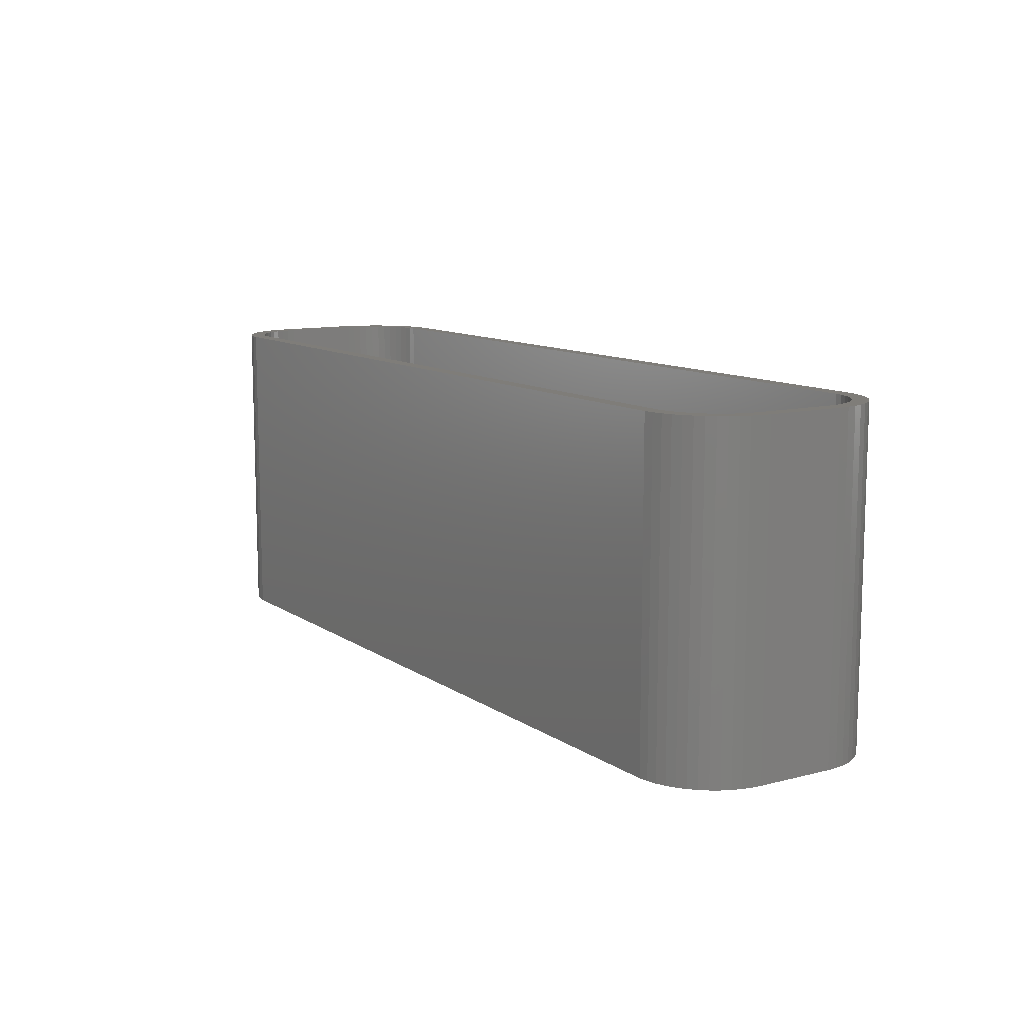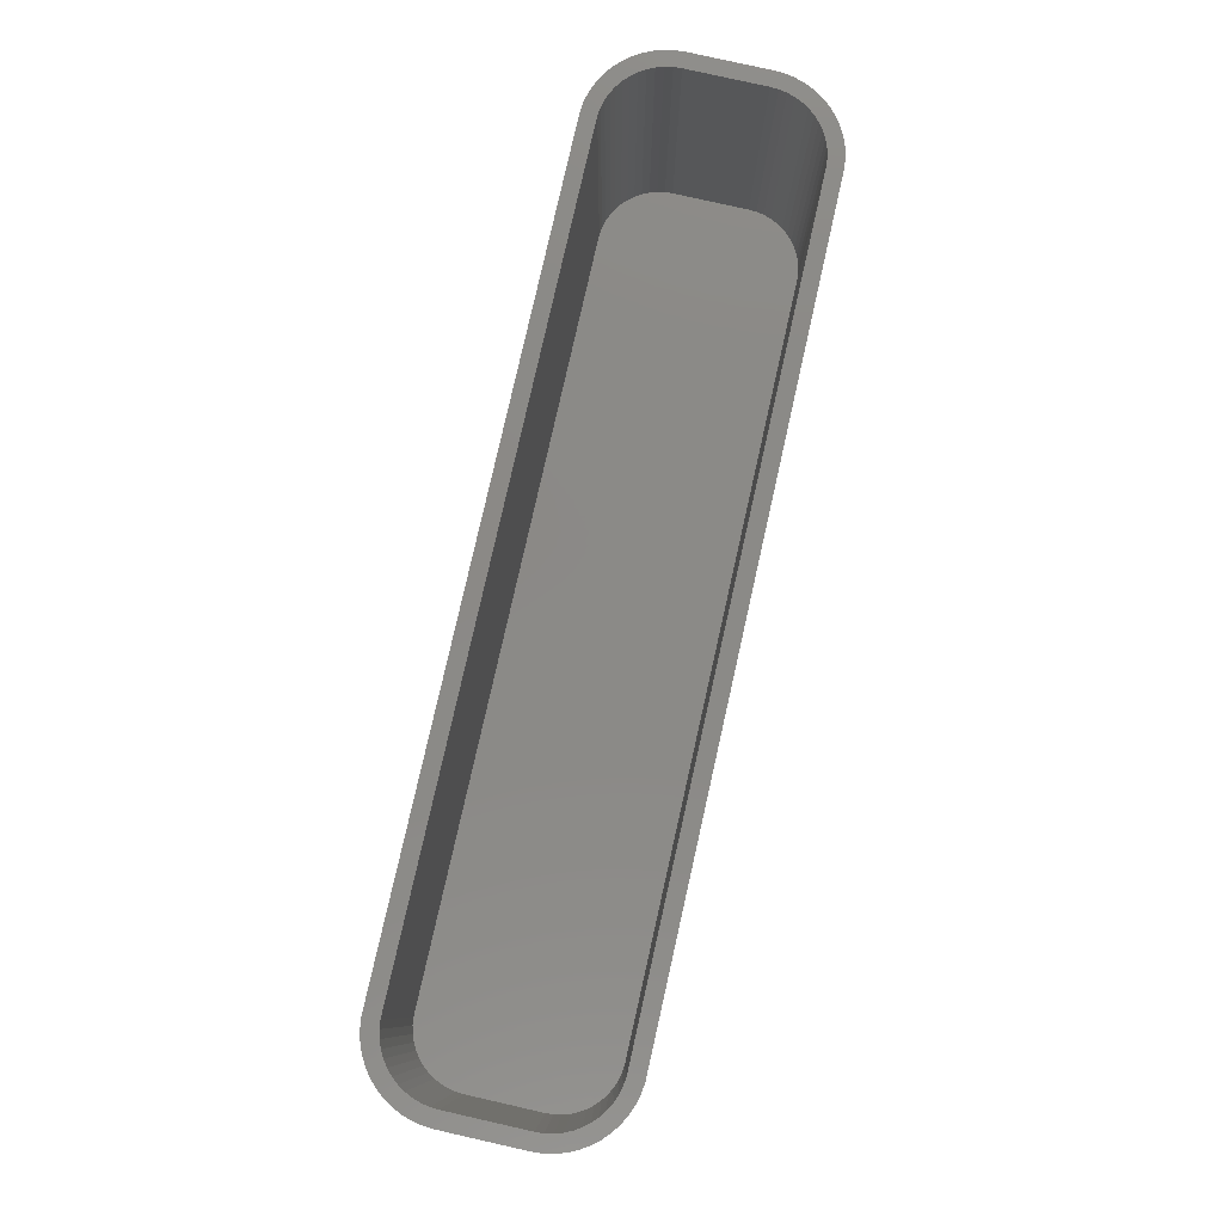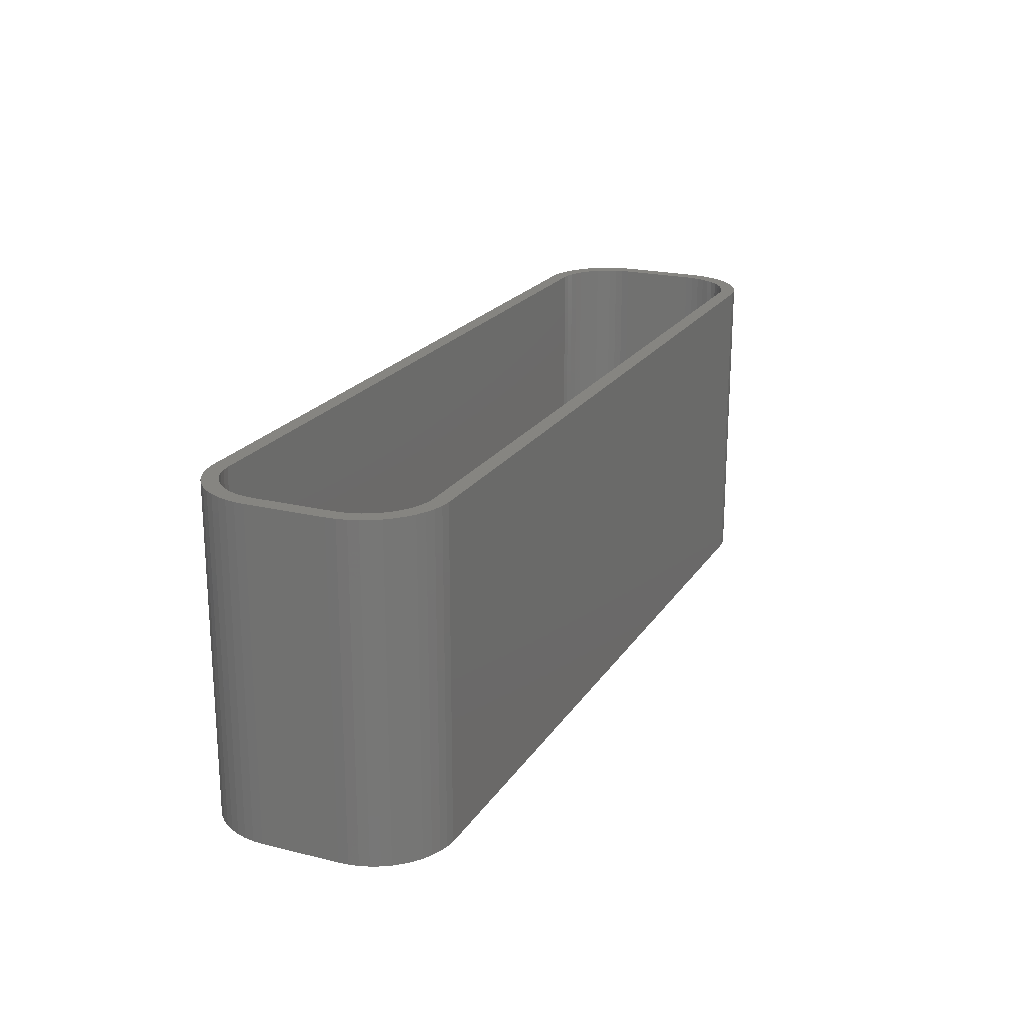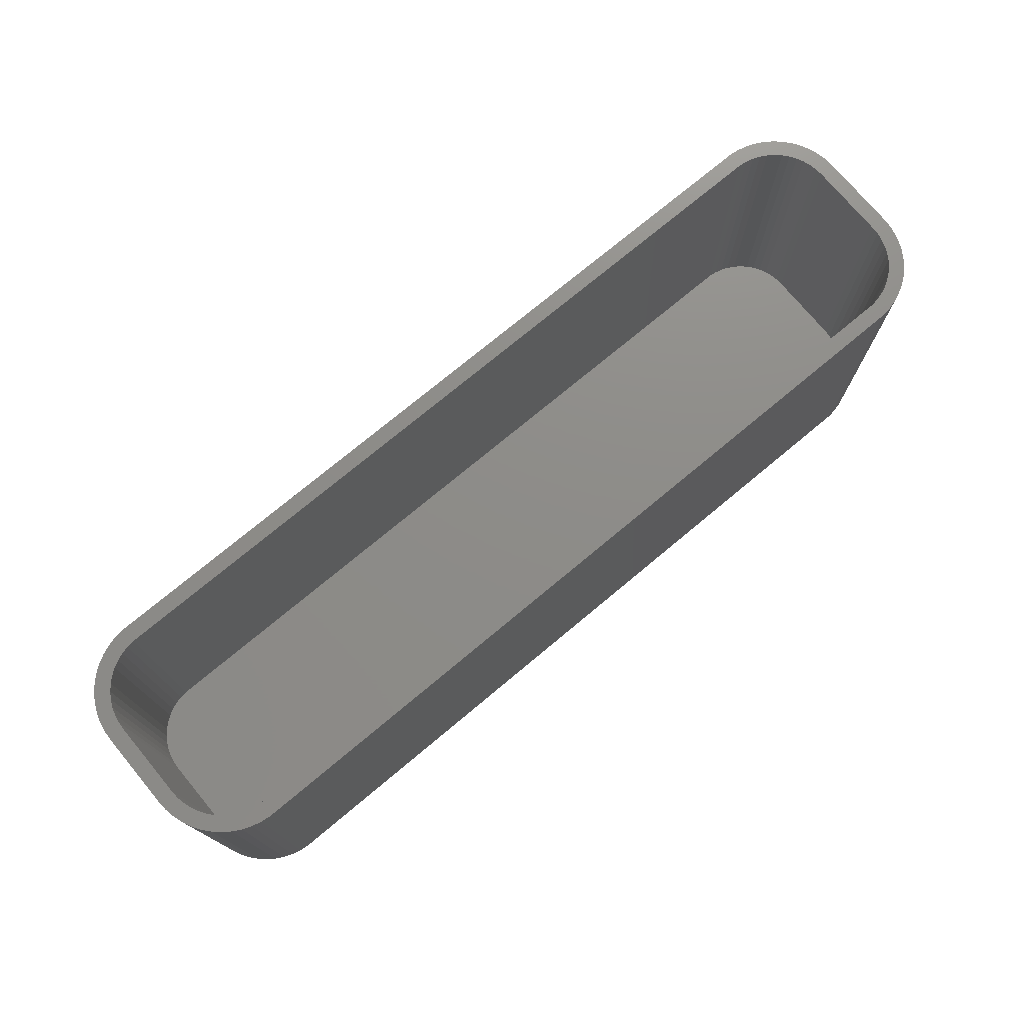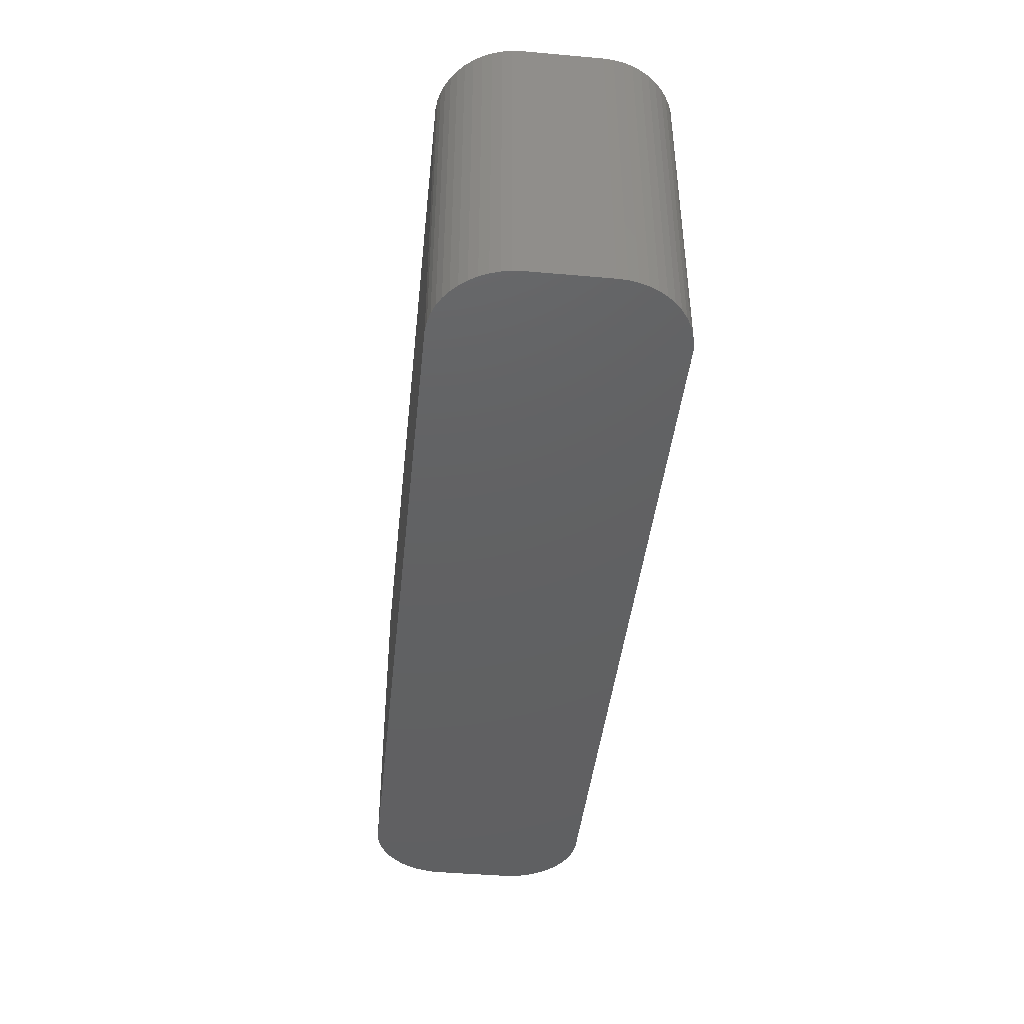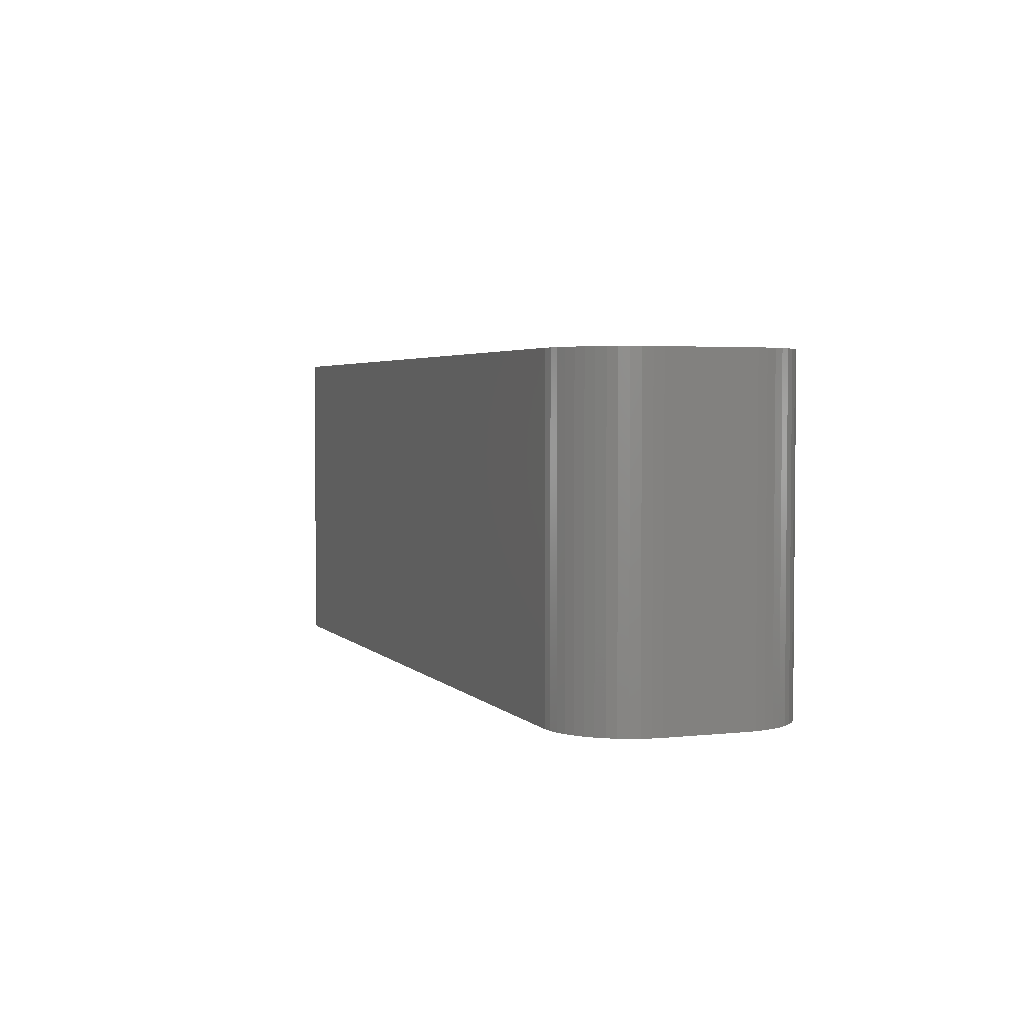
<metadata>
{"format":"stl","ext":"stl","renderer":"f3d","projection":"perspective","resolution":1024,"background":"white","views":[{"elev":10.9,"azim":57.6,"up":"+Z"},{"elev":79.8,"azim":102.7,"up":"+Z"},{"elev":20.8,"azim":-66.1,"up":"+Z"},{"elev":74.8,"azim":140.2,"up":"+Z"},{"elev":-43.0,"azim":84.0,"up":"+Z"},{"elev":3.3,"azim":-110.4,"up":"+Z"}]}
</metadata>
<code>
# stl→obj: 208 verts, 412 faces
v -30 -2.5 0
v -30 2.5 21
v -30 2.5 0
v -30 -2.5 21
v -29.96 -3.127 0
v -29.96 -3.127 21
v -29.96 3.127 21
v -29.96 3.127 0
v 29 2.5 21
v 30 2.5 21
v 29.96 3.127 21
v 30 -2.5 21
v 28.97 3.001 21
v 29.84 3.743 21
v 29 -2.5 21
v 28.87 3.495 21
v 29.65 4.341 21
v 29.96 -3.127 21
v 28.72 3.973 21
v 29.38 4.909 21
v 28.97 -3.001 21
v 28.51 4.427 21
v 29.05 5.439 21
v 29.84 -3.743 21
v 28.87 -3.495 21
v 28.24 4.851 21
v 28.64 5.923 21
v 27.92 5.238 21
v 28.19 6.353 21
v 27.55 5.582 21
v 27.68 6.722 21
v 27.14 5.877 21
v 27.13 7.024 21
v 26.7 6.119 21
v 26.55 7.255 21
v 26.24 6.304 21
v 25.94 7.411 21
v 25.75 6.429 21
v 25.31 7.49 21
v 25.25 6.492 21
v -25.25 6.492 21
v -25.31 7.49 21
v -25.75 6.429 21
v -25.94 7.411 21
v -26.24 6.304 21
v -26.55 7.255 21
v -26.7 6.119 21
v -27.13 7.024 21
v -27.14 5.877 21
v -27.68 6.722 21
v -27.55 5.582 21
v -28.19 6.353 21
v -27.92 5.238 21
v -28.64 5.923 21
v -28.24 4.851 21
v -29.05 5.439 21
v -28.51 4.427 21
v -29.38 4.909 21
v -28.72 3.973 21
v -29.84 3.743 21
v -28.87 3.495 21
v -29.65 4.341 21
v 29.65 -4.341 21
v 28.72 -3.973 21
v 29.38 -4.909 21
v 28.51 -4.427 21
v 29.05 -5.439 21
v 28.24 -4.851 21
v 28.64 -5.923 21
v 27.92 -5.238 21
v 28.19 -6.353 21
v 27.55 -5.582 21
v 27.68 -6.722 21
v 27.14 -5.877 21
v 27.13 -7.024 21
v 26.7 -6.119 21
v 26.55 -7.255 21
v 26.24 -6.304 21
v 25.94 -7.411 21
v 25.75 -6.429 21
v 25.31 -7.49 21
v 25.25 -6.492 21
v -25.25 -6.492 21
v -25.31 -7.49 21
v -25.75 -6.429 21
v -25.94 -7.411 21
v -26.24 -6.304 21
v -26.55 -7.255 21
v -26.7 -6.119 21
v -27.13 -7.024 21
v -27.14 -5.877 21
v -27.68 -6.722 21
v -27.55 -5.582 21
v -28.19 -6.353 21
v -27.92 -5.238 21
v -28.64 -5.923 21
v -28.24 -4.851 21
v -29.05 -5.439 21
v -28.51 -4.427 21
v -29.38 -4.909 21
v -28.72 -3.973 21
v -29.65 -4.341 21
v -28.87 -3.495 21
v -29.84 -3.743 21
v -28.97 -3.001 21
v -29 -2.5 21
v -29 2.5 21
v -28.97 3.001 21
v -25.31 -7.49 0
v 25.31 -7.49 0
v 25.31 7.49 0
v -25.31 7.49 0
v 29.84 -3.743 0
v 29.65 -4.341 0
v 30 2.5 0
v 30 -2.5 0
v -25.94 7.411 0
v -27.13 -7.024 0
v -26.55 -7.255 0
v -28.64 -5.923 0
v -28.19 -6.353 0
v 29.38 4.909 0
v 29.65 4.341 0
v 29.84 3.743 0
v 28.64 5.923 0
v 28.19 6.353 0
v 27.13 7.024 0
v 26.55 7.255 0
v 25.94 7.411 0
v 29.96 -3.127 0
v 29.96 3.127 0
v 29.38 -4.909 0
v 29.05 -5.439 0
v 28.64 -5.923 0
v 28.19 -6.353 0
v 29.05 5.439 0
v 27.68 -6.722 0
v 27.13 -7.024 0
v 26.55 -7.255 0
v 27.68 6.722 0
v 25.94 -7.411 0
v -25.94 -7.411 0
v -27.68 -6.722 0
v -26.55 7.255 0
v -27.13 7.024 0
v -27.68 6.722 0
v -29.05 -5.439 0
v -28.19 6.353 0
v -29.38 -4.909 0
v -28.64 5.923 0
v -29.65 -4.341 0
v -29.05 5.439 0
v -29.84 -3.743 0
v -29.38 4.909 0
v -29.65 4.341 0
v -29.84 3.743 0
v -29 2.5 2
v -29 -2.5 2
v -28.97 -3.001 2
v -26.7 6.119 2
v -26.24 6.304 2
v 25.25 -6.492 2
v -25.25 -6.492 2
v -25.25 6.492 2
v 25.25 6.492 2
v -28.97 3.001 2
v 28.72 -3.973 2
v 28.87 -3.495 2
v 29 -2.5 2
v 29 2.5 2
v 25.75 6.429 2
v 26.24 6.304 2
v -26.24 -6.304 2
v -26.7 -6.119 2
v -25.75 -6.429 2
v -27.55 -5.582 2
v -27.92 -5.238 2
v 28.97 -3.001 2
v 27.92 -5.238 2
v 28.24 -4.851 2
v 28.51 -4.427 2
v 27.14 -5.877 2
v 26.7 -6.119 2
v 28.72 3.973 2
v 28.51 4.427 2
v 28.87 3.495 2
v 28.97 3.001 2
v 26.7 6.119 2
v 27.14 5.877 2
v 27.55 5.582 2
v -28.51 4.427 2
v -28.72 3.973 2
v -28.87 3.495 2
v 28.24 4.851 2
v 27.92 5.238 2
v 27.55 -5.582 2
v 26.24 -6.304 2
v 25.75 -6.429 2
v -25.75 6.429 2
v -27.14 5.877 2
v -27.55 5.582 2
v -27.92 5.238 2
v -27.14 -5.877 2
v -28.24 4.851 2
v -28.24 -4.851 2
v -28.51 -4.427 2
v -28.72 -3.973 2
v -28.87 -3.495 2
f 1 2 3
f 2 1 4
f 5 4 1
f 4 5 6
f 3 7 8
f 7 3 2
f 9 10 11
f 10 9 12
f 13 11 14
f 15 12 9
f 16 14 17
f 12 15 18
f 19 17 20
f 21 18 15
f 22 20 23
f 18 21 24
f 25 24 21
f 11 13 9
f 14 16 13
f 17 19 16
f 26 23 27
f 20 22 19
f 23 26 22
f 28 27 29
f 27 28 26
f 30 29 31
f 29 30 28
f 31 32 30
f 33 32 31
f 33 34 32
f 35 34 33
f 35 36 34
f 37 36 35
f 37 38 36
f 39 38 37
f 39 40 38
f 39 41 40
f 42 41 39
f 42 43 41
f 44 43 42
f 44 45 43
f 46 45 44
f 46 47 45
f 48 47 46
f 48 49 47
f 50 49 48
f 49 50 51
f 52 51 50
f 51 52 53
f 54 53 52
f 53 54 55
f 56 55 54
f 55 56 57
f 58 57 56
f 57 58 59
f 60 61 62
f 59 62 61
f 62 59 58
f 24 25 63
f 64 63 25
f 63 64 65
f 66 65 64
f 65 66 67
f 68 67 66
f 67 68 69
f 70 69 68
f 69 70 71
f 72 71 70
f 71 72 73
f 74 73 72
f 74 75 73
f 76 75 74
f 76 77 75
f 78 77 76
f 78 79 77
f 80 79 78
f 80 81 79
f 82 81 80
f 83 81 82
f 83 84 81
f 85 84 83
f 85 86 84
f 87 86 85
f 87 88 86
f 89 88 87
f 89 90 88
f 91 90 89
f 92 91 93
f 91 92 90
f 94 93 95
f 93 94 92
f 96 95 97
f 98 97 99
f 95 96 94
f 100 99 101
f 102 101 103
f 104 103 105
f 97 98 96
f 6 105 106
f 107 2 106
f 61 60 108
f 4 106 2
f 7 108 60
f 6 106 4
f 108 7 107
f 99 100 98
f 107 7 2
f 101 102 100
f 103 104 102
f 105 6 104
f 109 81 84
f 81 109 110
f 111 42 39
f 42 111 112
f 63 113 24
f 113 63 114
f 12 115 10
f 115 12 116
f 112 44 42
f 44 112 117
f 118 88 90
f 88 118 119
f 120 94 96
f 94 120 121
f 17 122 20
f 122 17 123
f 14 123 17
f 123 14 124
f 125 29 27
f 29 125 126
f 127 35 33
f 35 127 128
f 128 37 35
f 37 128 129
f 129 39 37
f 39 129 111
f 110 116 130
f 116 110 115
f 110 130 113
f 111 115 110
f 110 113 114
f 115 111 131
f 110 114 132
f 131 111 124
f 110 132 133
f 124 111 123
f 110 133 134
f 123 111 122
f 110 134 135
f 122 111 136
f 110 135 137
f 136 111 125
f 110 137 138
f 125 111 126
f 110 138 139
f 126 111 140
f 110 139 141
f 140 111 127
f 127 111 128
f 128 111 129
f 109 111 110
f 109 112 111
f 1 109 142
f 109 1 112
f 1 142 119
f 3 112 1
f 1 119 118
f 112 3 117
f 1 118 143
f 117 3 144
f 1 143 121
f 144 3 145
f 1 121 120
f 145 3 146
f 1 120 147
f 146 3 148
f 1 147 149
f 148 3 150
f 1 149 151
f 150 3 152
f 1 151 153
f 152 3 154
f 1 153 5
f 154 3 155
f 155 3 156
f 156 3 8
f 151 104 153
f 104 151 102
f 120 98 147
f 98 120 96
f 149 102 151
f 102 149 100
f 119 86 88
f 86 119 142
f 121 92 94
f 92 121 143
f 24 130 18
f 130 24 113
f 135 69 71
f 69 135 134
f 67 132 65
f 132 67 133
f 139 75 77
f 75 139 138
f 110 79 81
f 79 110 141
f 23 125 27
f 125 23 136
f 20 136 23
f 136 20 122
f 126 31 29
f 31 126 140
f 140 33 31
f 33 140 127
f 156 62 155
f 62 156 60
f 144 48 46
f 48 144 145
f 145 50 48
f 50 145 146
f 153 6 5
f 6 153 104
f 147 100 149
f 100 147 98
f 142 84 86
f 84 142 109
f 143 90 92
f 90 143 118
f 18 116 12
f 116 18 130
f 69 133 67
f 133 69 134
f 65 114 63
f 114 65 132
f 138 73 75
f 73 138 137
f 141 77 79
f 77 141 139
f 11 124 14
f 124 11 131
f 10 131 11
f 131 10 115
f 8 60 156
f 60 8 7
f 152 54 150
f 54 152 56
f 154 56 152
f 56 154 58
f 155 58 154
f 58 155 62
f 117 46 44
f 46 117 144
f 146 52 50
f 52 146 148
f 137 71 73
f 71 137 135
f 148 54 52
f 54 148 150
f 106 157 107
f 157 106 158
f 105 158 106
f 158 105 159
f 160 45 47
f 45 160 161
f 162 83 82
f 83 162 163
f 164 40 41
f 40 164 165
f 107 166 108
f 166 107 157
f 167 25 168
f 25 167 64
f 169 9 170
f 9 169 15
f 171 36 38
f 36 171 172
f 173 89 87
f 89 173 174
f 163 85 83
f 85 163 175
f 176 95 93
f 95 176 177
f 178 15 169
f 15 178 21
f 179 68 180
f 68 179 70
f 181 64 167
f 64 181 66
f 182 76 74
f 76 182 183
f 184 22 185
f 22 184 19
f 186 19 184
f 19 186 16
f 170 13 187
f 13 170 9
f 188 32 34
f 32 188 189
f 189 30 32
f 30 189 190
f 172 34 36
f 34 172 188
f 165 38 40
f 38 165 171
f 59 191 57
f 191 59 192
f 108 193 61
f 193 108 166
f 165 170 187
f 170 165 169
f 165 187 186
f 162 169 165
f 165 186 184
f 169 162 178
f 165 184 185
f 178 162 168
f 165 185 194
f 168 162 167
f 165 194 195
f 167 162 181
f 165 195 190
f 181 162 180
f 165 190 189
f 180 162 179
f 165 189 188
f 179 162 196
f 165 188 172
f 196 162 182
f 165 172 171
f 182 162 183
f 183 162 197
f 197 162 198
f 164 162 165
f 164 163 162
f 157 164 199
f 164 157 163
f 157 199 161
f 158 163 157
f 157 161 160
f 163 158 175
f 157 160 200
f 175 158 173
f 157 200 201
f 173 158 174
f 157 201 202
f 174 158 203
f 157 202 204
f 203 158 176
f 157 204 191
f 176 158 177
f 157 191 192
f 177 158 205
f 157 192 193
f 205 158 206
f 157 193 166
f 206 158 207
f 207 158 208
f 208 158 159
f 101 208 103
f 208 101 207
f 103 159 105
f 159 103 208
f 99 207 101
f 207 99 206
f 95 205 97
f 205 95 177
f 97 206 99
f 206 97 205
f 175 87 85
f 87 175 173
f 174 91 89
f 91 174 203
f 203 93 91
f 93 203 176
f 168 21 178
f 21 168 25
f 180 66 181
f 66 180 68
f 198 82 80
f 82 198 162
f 183 78 76
f 78 183 197
f 197 80 78
f 80 197 198
f 194 28 195
f 28 194 26
f 190 28 30
f 28 190 195
f 61 192 59
f 192 61 193
f 55 202 53
f 202 55 204
f 200 47 49
f 47 200 160
f 161 43 45
f 43 161 199
f 201 49 51
f 49 201 200
f 196 74 72
f 74 196 182
f 179 72 70
f 72 179 196
f 185 26 194
f 26 185 22
f 187 16 186
f 16 187 13
f 57 204 55
f 204 57 191
f 199 41 43
f 41 199 164
f 202 51 53
f 51 202 201

</code>
